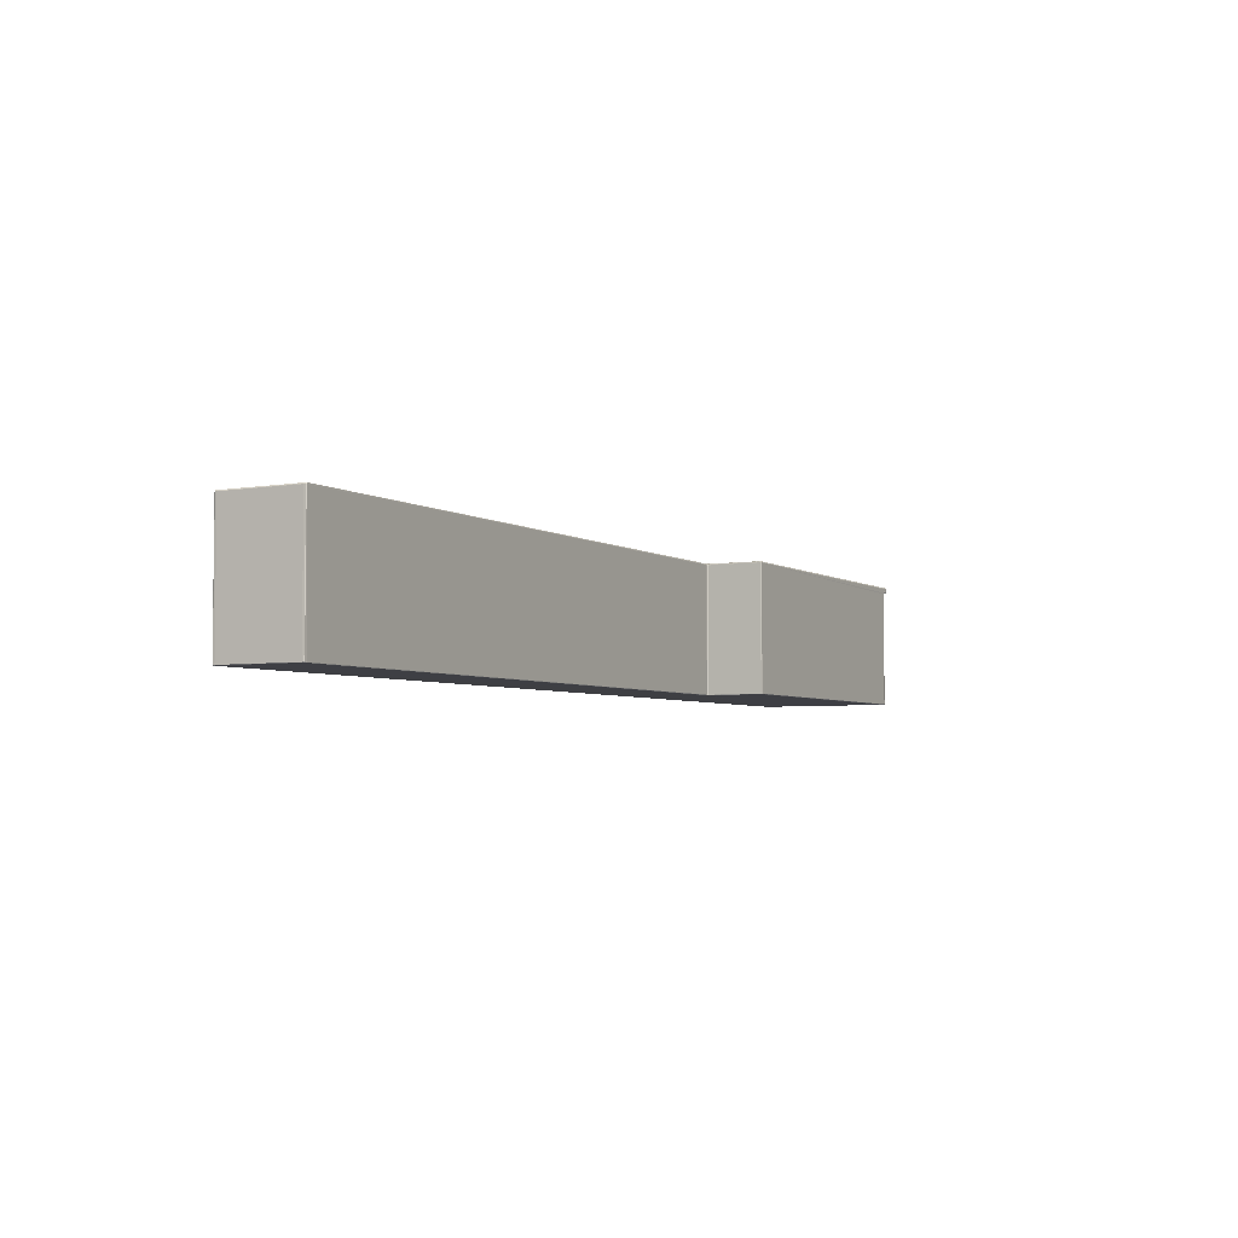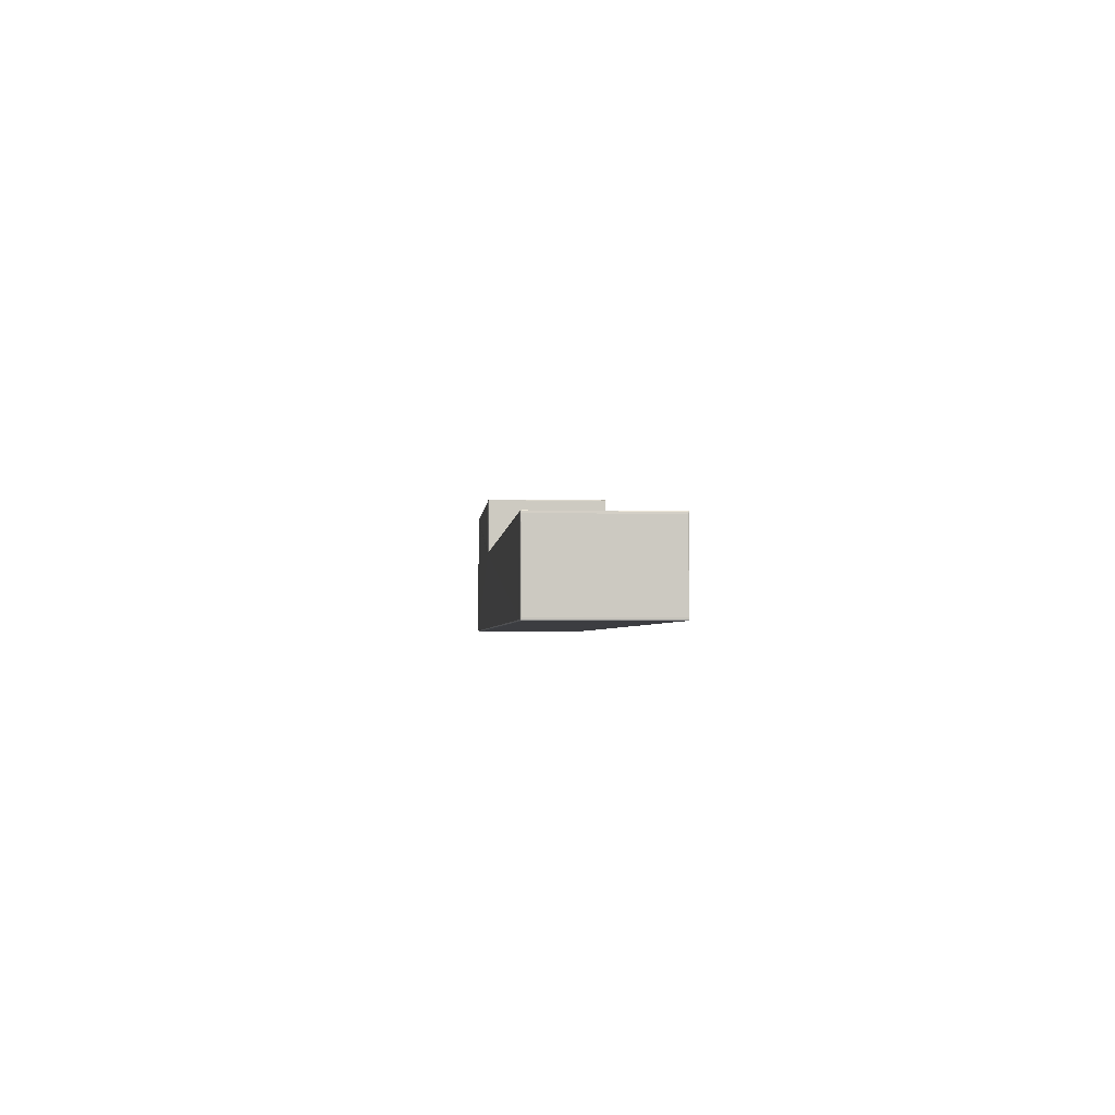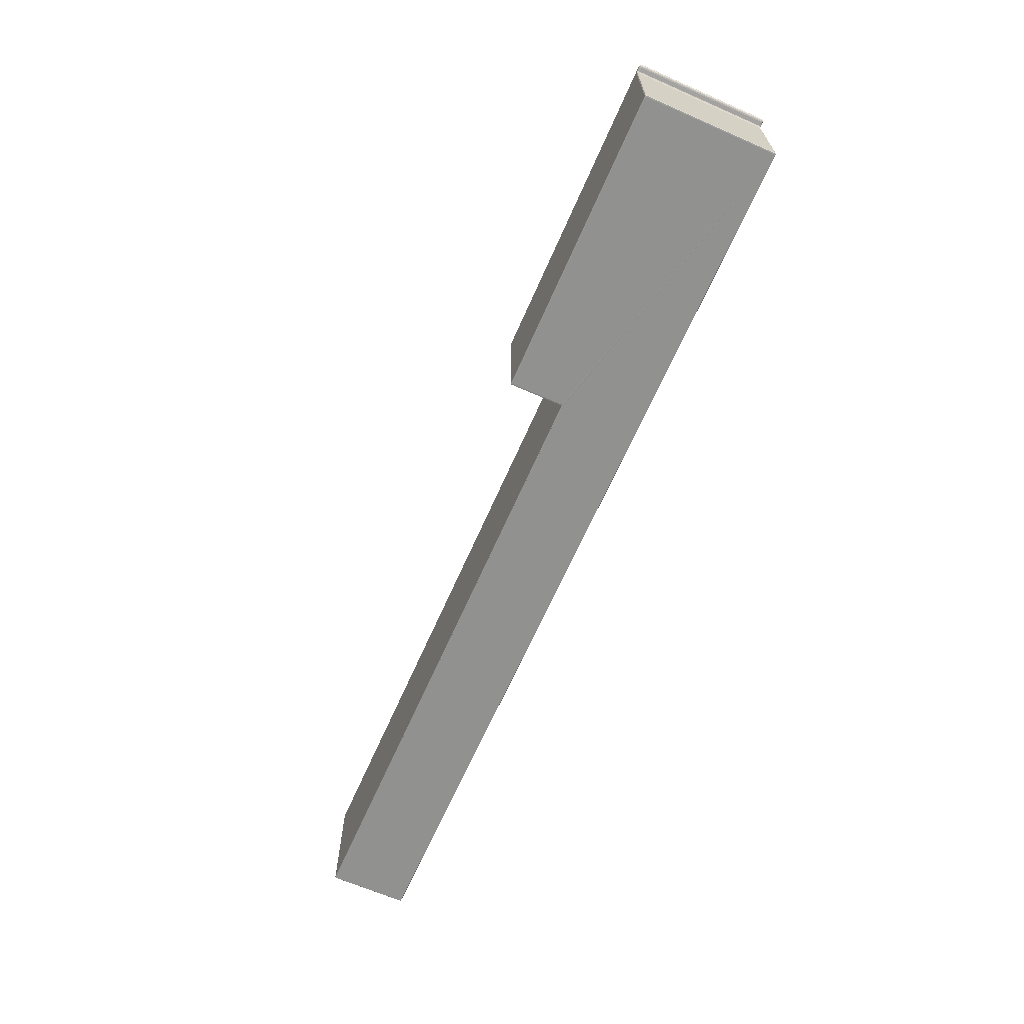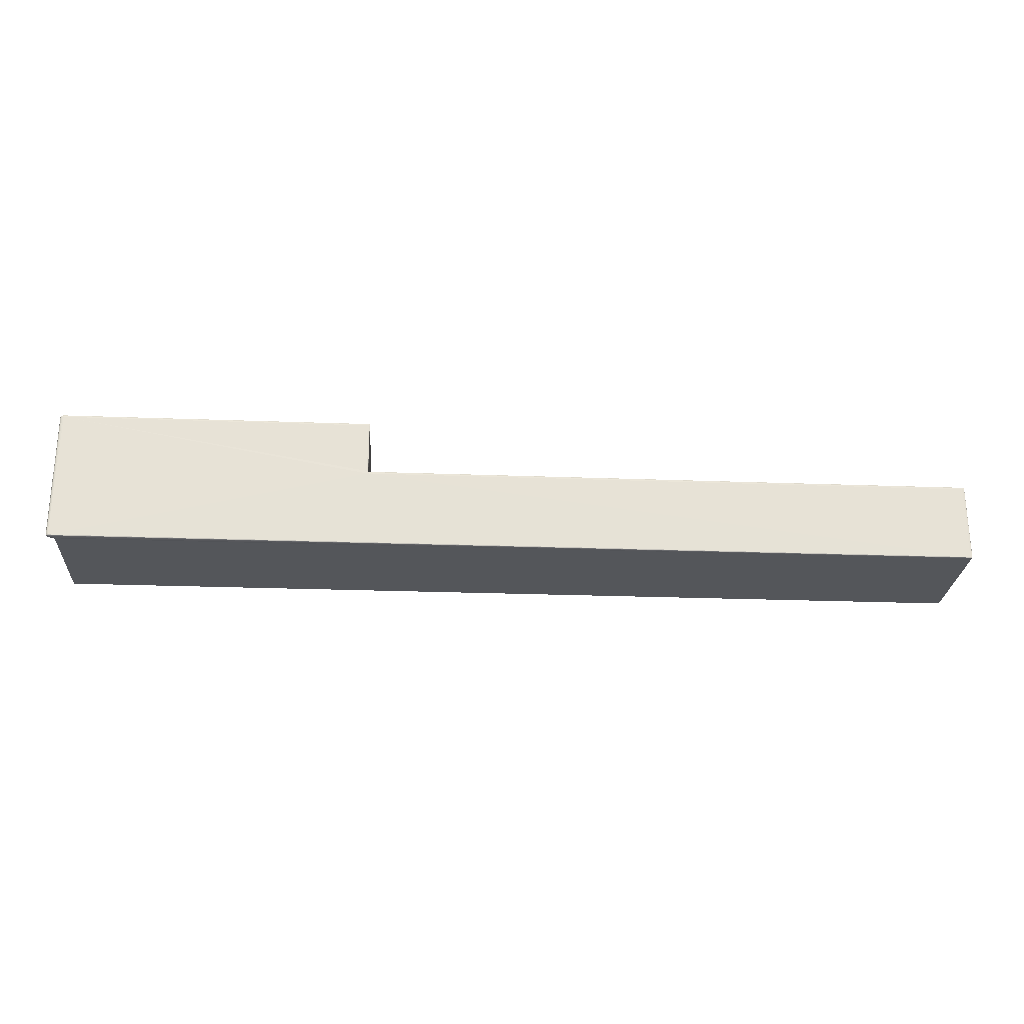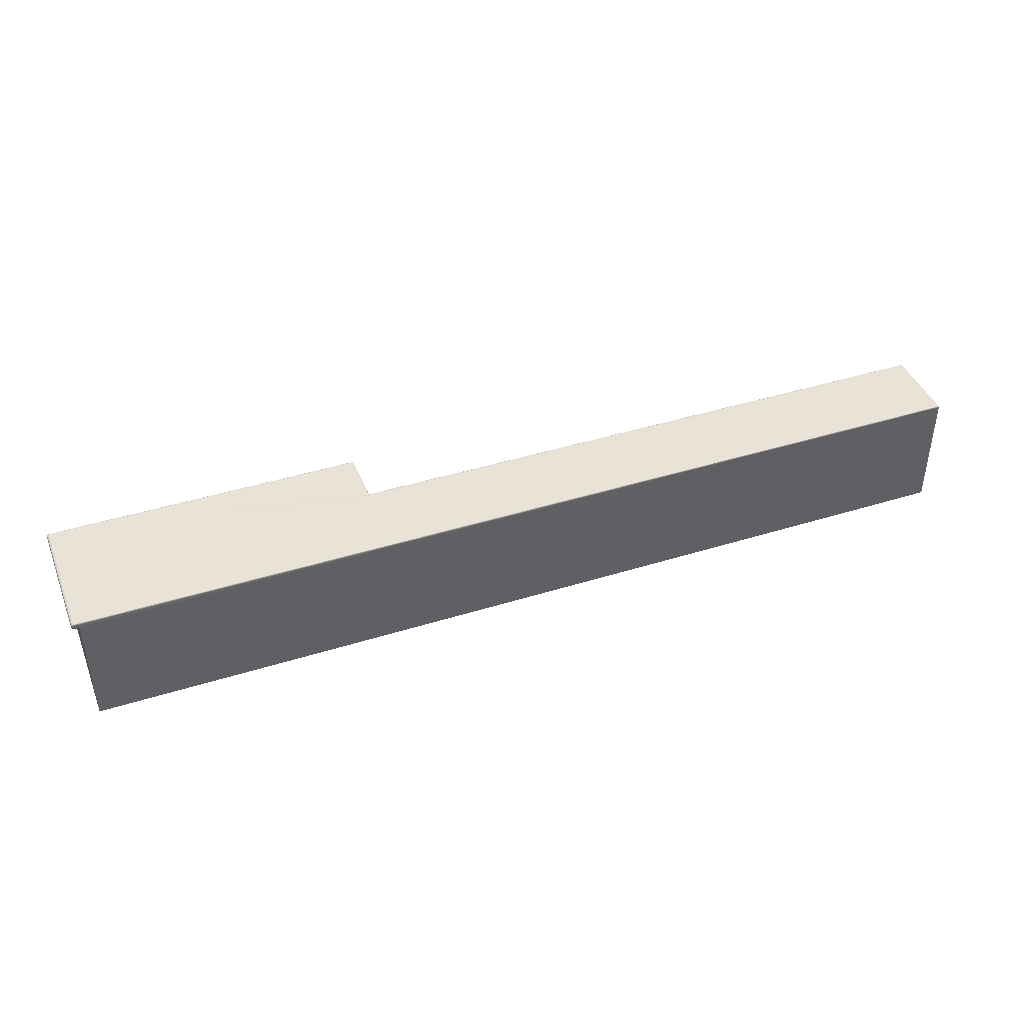
<metadata>
{"format":"obj","ext":"obj","renderer":"f3d","projection":"perspective","resolution":1024,"background":"white","views":[{"elev":-4.4,"azim":-61.5,"up":"+Y"},{"elev":-2.7,"azim":-94.2,"up":"+Z"},{"elev":-65.9,"azim":66.3,"up":"+Y"},{"elev":-25.4,"azim":176.6,"up":"+Z"},{"elev":41.6,"azim":159.2,"up":"+Y"}]}
</metadata>
<code>
o B1
v 0.1582 0.5788 0.405
v 0.1581 0.5984 0.405
v 0.1582 0.5787 0.405
v 0.1581 0.5788 0.4049
v 0.1582 0.5788 0.4137
v 0.1582 0.5788 0.4138
v 0.1582 0.5787 0.4137
v 0.1582 0.5984 0.4137
v 0.1582 0.5984 0.4138
v 0.1582 0.5985 0.4137
v 0.1582 0.5985 0.405
v 0.1582 0.5985 0.4138
v 0.1582 0.5985 0.4137
v 0.1582 0.5985 0.4138
v 0.1584 0.5986 0.4137
v 0.1582 0.5986 0.4135
v 0.1584 0.5986 0.4135
v 0.1582 0.5986 0.405
v 0.1582 0.5986 0.4049
v 0.1584 0.5986 0.405
v 0.1584 0.5986 0.4049
v 0.1583 0.5987 0.4048
v 0.1583 0.5987 0.4045
v 0.1581 0.5986 0.4048
v 0.1578 0.5986 0.4048
v 0.1578 0.5986 0.4049
v 0.05861 0.5986 0.4048
v 0.0586 0.5986 0.4045
v 0.05828 0.5985 0.4048
v 0.05862 0.5985 0.4048
v 0.0583 0.5985 0.4048
v 0.05828 0.5985 0.4048
v 0.05826 0.5984 0.4048
v 0.1578 0.5985 0.4049
v 0.05823 0.5985 0.4048
v 0.05821 0.5984 0.4048
v 0.05821 0.5985 0.4045
v 0.05826 0.5986 0.4045
v 0.05818 0.5984 0.4045
v 0.05823 0.5985 0.3921
v 0.05821 0.5984 0.3921
v 0.05828 0.5985 0.392
v 0.05828 0.5985 0.3921
v 0.05861 0.5986 0.3921
v 0.0583 0.5985 0.392
v 0.05862 0.5985 0.392
v 0.2088 0.5986 0.392
v 0.05861 0.5985 0.392
v 0.0586 0.5984 0.3919
v 0.2088 0.5985 0.3919
v 0.2088 0.5984 0.3919
v 0.209 0.5985 0.392
v 0.2091 0.5985 0.392
v 0.209 0.5984 0.3919
v 0.209 0.5985 0.392
v 0.209 0.5986 0.3921
v 0.2091 0.5985 0.392
v 0.2091 0.5985 0.3921
v 0.2092 0.5985 0.3921
v 0.2092 0.5986 0.3924
v 0.2093 0.5985 0.3924
v 0.209 0.5986 0.3924
v 0.2092 0.5986 0.4135
v 0.2091 0.5985 0.4137
v 0.209 0.5986 0.4135
v 0.2093 0.5985 0.4135
v 0.2093 0.5984 0.4135
v 0.2092 0.5985 0.4137
v 0.2091 0.5985 0.4138
v 0.2093 0.5984 0.4137
v 0.2092 0.5984 0.4138
v 0.2093 0.5983 0.4137
v 0.2094 0.5983 0.4135
v 0.2092 0.5983 0.4138
v 0.2093 0.598 0.4137
v 0.2093 0.5979 0.4137
v 0.2094 0.598 0.4135
v 0.2092 0.598 0.4138
v 0.2092 0.5979 0.4138
v 0.209 0.598 0.4139
v 0.209 0.5979 0.4139
v 0.209 0.5984 0.4139
v 0.209 0.5985 0.4138
v 0.2088 0.5984 0.4139
v 0.1584 0.5984 0.4139
v 0.2088 0.5985 0.4139
v 0.2083 0.5979 0.4139
v 0.2083 0.5977 0.4139
v 0.2083 0.5976 0.4138
v 0.2085 0.5977 0.4139
v 0.208 0.5977 0.4139
v 0.208 0.5976 0.4139
v 0.2079 0.5975 0.4139
v 0.2082 0.5975 0.4138
v 0.2079 0.5788 0.4138
v 0.1584 0.5788 0.4138
v 0.2079 0.5787 0.4138
v 0.2081 0.5788 0.4138
v 0.2081 0.5788 0.4137
v 0.2081 0.5787 0.4138
v 0.2081 0.5971 0.4138
v 0.2082 0.5971 0.4137
v 0.2082 0.5971 0.4135
v 0.2082 0.5975 0.4137
v 0.2083 0.5976 0.4137
v 0.2082 0.5975 0.4135
v 0.2082 0.5975 0.3924
v 0.2084 0.5976 0.4135
v 0.2084 0.5976 0.3924
v 0.209 0.5976 0.4135
v 0.209 0.5977 0.4137
v 0.2092 0.5977 0.4135
v 0.209 0.5976 0.3924
v 0.209 0.5977 0.3921
v 0.2092 0.5977 0.3924
v 0.2091 0.5977 0.3921
v 0.2093 0.5978 0.3924
v 0.2093 0.5979 0.3924
v 0.2092 0.5978 0.3921
v 0.2093 0.5978 0.4135
v 0.2092 0.5978 0.4137
v 0.2093 0.5979 0.4135
v 0.2091 0.5978 0.4138
v 0.2091 0.5977 0.4137
v 0.2091 0.5977 0.4138
v 0.209 0.5977 0.4138
v 0.2085 0.5977 0.4138
v 0.209 0.5978 0.4138
v 0.2093 0.5979 0.3921
v 0.2091 0.5978 0.392
v 0.2091 0.5977 0.392
v 0.2092 0.5979 0.392
v 0.209 0.5978 0.392
v 0.2088 0.5978 0.3919
v 0.209 0.5979 0.3919
v 0.209 0.5977 0.392
v 0.2085 0.5977 0.392
v 0.2085 0.5977 0.3919
v 0.2083 0.5976 0.3919
v 0.208 0.5976 0.3919
v 0.2083 0.5976 0.3921
v 0.2082 0.5975 0.392
v 0.2083 0.5977 0.3919
v 0.208 0.5977 0.3919
v 0.208 0.5979 0.3919
v 0.2085 0.5979 0.3919
v 0.2085 0.598 0.3919
v 0.2088 0.598 0.3919
v 0.209 0.598 0.3919
v 0.209 0.5983 0.3919
v 0.2092 0.5983 0.392
v 0.2092 0.5984 0.392
v 0.2093 0.5983 0.3921
v 0.2092 0.598 0.392
v 0.2093 0.598 0.3921
v 0.2094 0.598 0.3924
v 0.2094 0.598 0.3931
v 0.2094 0.5983 0.3924
v 0.2093 0.5984 0.3924
v 0.2094 0.5983 0.3931
v 0.2094 0.5983 0.413
v 0.2093 0.5984 0.3921
v 0.2094 0.598 0.413
v 0.2082 0.5975 0.3921
v 0.2081 0.5971 0.392
v 0.2079 0.5975 0.3919
v 0.2079 0.5788 0.392
v 0.05861 0.5788 0.392
v 0.2079 0.5787 0.392
v 0.2081 0.5788 0.392
v 0.2081 0.5788 0.3921
v 0.2081 0.5787 0.392
v 0.2081 0.5787 0.3921
v 0.2079 0.5787 0.3921
v 0.2081 0.5787 0.4137
v 0.2079 0.5787 0.4137
v 0.1584 0.5787 0.4137
v 0.1584 0.5787 0.4138
v 0.1584 0.5787 0.405
v 0.1583 0.5787 0.4048
v 0.1581 0.5787 0.4048
v 0.1578 0.5787 0.4048
v 0.1582 0.5787 0.4049
v 0.1578 0.5787 0.4049
v 0.1578 0.5788 0.4049
v 0.05862 0.5787 0.4048
v 0.05861 0.5788 0.4049
v 0.0583 0.5787 0.4048
v 0.05828 0.5787 0.4048
v 0.05828 0.5788 0.4048
v 0.05823 0.5788 0.4048
v 0.05821 0.5788 0.4045
v 0.05821 0.5788 0.3924
v 0.05823 0.5788 0.3921
v 0.05818 0.5984 0.3924
v 0.05828 0.5788 0.392
v 0.05828 0.5787 0.3921
v 0.0583 0.5787 0.392
v 0.05862 0.5787 0.392
v 0.05826 0.5984 0.392
v 0.1582 0.5787 0.4138
v 0.2082 0.5971 0.3921
v 0.2081 0.5788 0.4135
v 0.2088 0.5979 0.3919
v 0.2088 0.5986 0.4138
v 0.1584 0.5985 0.4138
v 0.1584 0.5985 0.4138
v 0.2088 0.5986 0.4137
v 0.209 0.5985 0.4138
v 0.209 0.5986 0.4137
v 0.2091 0.5985 0.4138
v 0.2088 0.5986 0.4135
v 0.2088 0.5986 0.3921
v 0.1578 0.5984 0.4049
v 0.1581 0.5985 0.4049
v 0.1581 0.5984 0.4049
f 2 5 8
f 1 216 4
f 4 3 1
f 7 1 3
f 5 201 6
f 6 8 5
f 12 8 9
f 2 10 11
f 10 13 16
f 14 10 12
f 14 15 13
f 13 17 16
f 16 20 18
f 18 21 19
f 18 215 11
f 214 34 30
f 22 19 21
f 28 27 25
f 24 26 19
f 30 25 27
f 29 27 28
f 27 31 30
f 91 87 84
f 31 35 32
f 33 35 36
f 35 39 36
f 29 37 35
f 37 43 40
f 40 195 37
f 41 42 200
f 40 45 42
f 45 44 46
f 45 48 42
f 50 46 47
f 213 46 44
f 48 51 49
f 42 49 200
f 52 51 50
f 55 50 47
f 57 52 55
f 53 54 52
f 213 55 47
f 56 57 55
f 58 53 57
f 60 59 58
f 62 58 56
f 61 63 66
f 65 60 62
f 64 65 210
f 68 63 64
f 70 66 68
f 61 67 159
f 69 64 211
f 71 68 69
f 74 70 71
f 72 67 70
f 77 72 75
f 78 72 74
f 76 78 79
f 122 75 76
f 74 71 82
f 79 80 81
f 181 186 189
f 82 69 83
f 84 83 86
f 85 86 206
f 90 81 87
f 89 91 92
f 127 88 89
f 94 92 93
f 101 94 93
f 96 97 95
f 100 95 97
f 100 99 98
f 98 102 101
f 101 104 94
f 99 103 102
f 102 106 104
f 106 105 104
f 104 89 94
f 107 106 103
f 107 108 106
f 109 141 114
f 111 108 110
f 110 124 111
f 113 112 110
f 116 113 114
f 115 120 112
f 119 115 116
f 129 117 119
f 122 117 118
f 112 121 124
f 120 76 121
f 157 163 122
f 121 79 123
f 124 123 125
f 111 125 126
f 125 128 126
f 126 90 127
f 111 127 105
f 123 81 128
f 132 119 130
f 130 116 131
f 133 131 136
f 135 130 133
f 134 133 136
f 204 133 134
f 137 136 114
f 131 114 136
f 143 137 139
f 140 142 166
f 144 139 140
f 139 164 142
f 148 135 204
f 51 147 145
f 150 149 148
f 132 135 149
f 152 150 54
f 162 151 152
f 153 154 151
f 154 129 132
f 155 118 129
f 153 156 155
f 160 161 157
f 160 158 159
f 159 153 162
f 61 162 59
f 59 152 53
f 164 165 142
f 166 165 167
f 199 167 169
f 167 172 169
f 171 172 170
f 170 202 171
f 172 174 169
f 174 175 176
f 173 203 175
f 176 100 97
f 180 182 174
f 177 97 178
f 177 201 7
f 7 179 177
f 179 3 183
f 192 195 193
f 184 4 185
f 186 185 187
f 188 187 190
f 190 189 188
f 190 36 191
f 187 185 214
f 193 194 197
f 191 39 192
f 194 195 41
f 196 41 200
f 194 198 197
f 199 169 174
f 168 198 196
f 49 196 200
f 201 96 6
f 103 171 202
f 141 107 164
f 6 85 9
f 86 209 205
f 207 86 205
f 85 12 9
f 206 14 12
f 208 207 205
f 209 208 205
f 83 211 209
f 211 210 209
f 210 212 208
f 17 208 212
f 216 34 214
f 215 26 34
f 11 216 2
f 20 212 23
f 2 1 5
f 1 2 216
f 4 183 3
f 7 5 1
f 5 7 201
f 6 9 8
f 12 10 8
f 2 8 10
f 18 11 16
f 11 10 16
f 14 13 10
f 14 207 15
f 13 15 17
f 16 17 20
f 18 20 21
f 18 19 215
f 34 26 30
f 30 31 32
f 32 33 30
f 33 214 30
f 22 24 19
f 25 24 23
f 24 22 23
f 23 28 25
f 24 25 26
f 30 26 25
f 28 44 43
f 43 38 28
f 38 29 28
f 27 29 31
f 87 81 80
f 80 82 84
f 84 85 91
f 85 96 93
f 91 85 93
f 96 95 93
f 93 92 91
f 91 88 87
f 87 80 84
f 31 29 35
f 33 32 35
f 35 37 39
f 29 38 37
f 37 38 43
f 41 195 40
f 195 39 37
f 41 40 42
f 40 43 45
f 45 43 44
f 45 46 48
f 50 48 46
f 213 47 46
f 48 50 51
f 42 48 49
f 52 54 51
f 55 52 50
f 57 53 52
f 53 152 54
f 213 56 55
f 56 58 57
f 58 59 53
f 60 61 59
f 62 60 58
f 61 60 63
f 65 63 60
f 64 63 65
f 68 66 63
f 70 67 66
f 61 66 67
f 69 68 64
f 71 70 68
f 74 72 70
f 72 73 67
f 77 73 72
f 78 75 72
f 76 75 78
f 122 77 75
f 82 80 74
f 80 78 74
f 79 78 80
f 189 182 181
f 181 183 184
f 184 186 181
f 186 188 189
f 82 71 69
f 84 82 83
f 85 84 86
f 87 88 90
f 90 128 81
f 89 88 91
f 127 90 88
f 94 89 92
f 93 95 101
f 95 98 101
f 96 178 97
f 100 98 95
f 100 175 99
f 98 99 102
f 101 102 104
f 99 203 103
f 102 103 106
f 106 108 105
f 104 105 89
f 103 202 107
f 202 164 107
f 107 109 108
f 114 113 109
f 113 110 109
f 110 108 109
f 111 105 108
f 110 112 124
f 113 115 112
f 116 115 113
f 115 117 120
f 119 117 115
f 129 118 117
f 122 120 117
f 112 120 121
f 120 122 76
f 77 122 163
f 122 118 157
f 118 156 157
f 121 76 79
f 124 121 123
f 111 124 125
f 125 123 128
f 126 128 90
f 126 127 111
f 127 89 105
f 123 79 81
f 132 129 119
f 130 119 116
f 133 130 131
f 135 132 130
f 136 137 134
f 137 138 134
f 204 135 133
f 114 141 137
f 141 139 137
f 131 116 114
f 143 138 137
f 140 139 142
f 144 143 139
f 139 141 164
f 138 143 146
f 143 144 145
f 146 143 145
f 146 147 204
f 147 148 204
f 148 149 135
f 204 134 146
f 134 138 146
f 145 144 140
f 166 167 168
f 145 140 166
f 147 146 145
f 51 148 147
f 168 49 166
f 49 51 145
f 145 166 49
f 148 51 150
f 51 54 150
f 149 150 151
f 151 154 149
f 154 132 149
f 152 151 150
f 162 153 151
f 153 155 154
f 154 155 129
f 155 156 118
f 153 158 156
f 73 77 163
f 157 156 158
f 73 163 161
f 163 157 161
f 158 160 157
f 159 67 160
f 67 73 161
f 160 67 161
f 159 158 153
f 61 159 162
f 59 162 152
f 164 202 165
f 166 142 165
f 165 170 167
f 199 168 167
f 167 170 172
f 171 173 172
f 170 165 202
f 172 173 174
f 174 173 175
f 171 203 173
f 203 99 175
f 176 175 100
f 180 181 182
f 182 189 197
f 174 176 179
f 176 177 179
f 182 197 174
f 174 179 180
f 177 176 97
f 177 178 201
f 7 3 179
f 183 181 180
f 180 179 183
f 192 39 195
f 184 183 4
f 186 184 185
f 188 186 187
f 190 191 189
f 190 33 36
f 185 4 216
f 214 33 187
f 33 190 187
f 185 216 214
f 197 189 193
f 189 191 192
f 193 189 192
f 191 36 39
f 194 193 195
f 196 194 41
f 194 196 198
f 174 197 199
f 197 198 199
f 168 199 198
f 49 168 196
f 201 178 96
f 103 203 171
f 141 109 107
f 6 96 85
f 86 83 209
f 207 206 86
f 85 206 12
f 206 207 14
f 208 15 207
f 209 210 208
f 83 69 211
f 211 64 210
f 210 65 212
f 17 15 208
f 216 215 34
f 215 19 26
f 11 215 216
f 56 213 62
f 213 44 23
f 44 28 23
f 23 22 20
f 22 21 20
f 20 17 212
f 213 23 212
f 65 62 212
f 212 62 213

</code>
